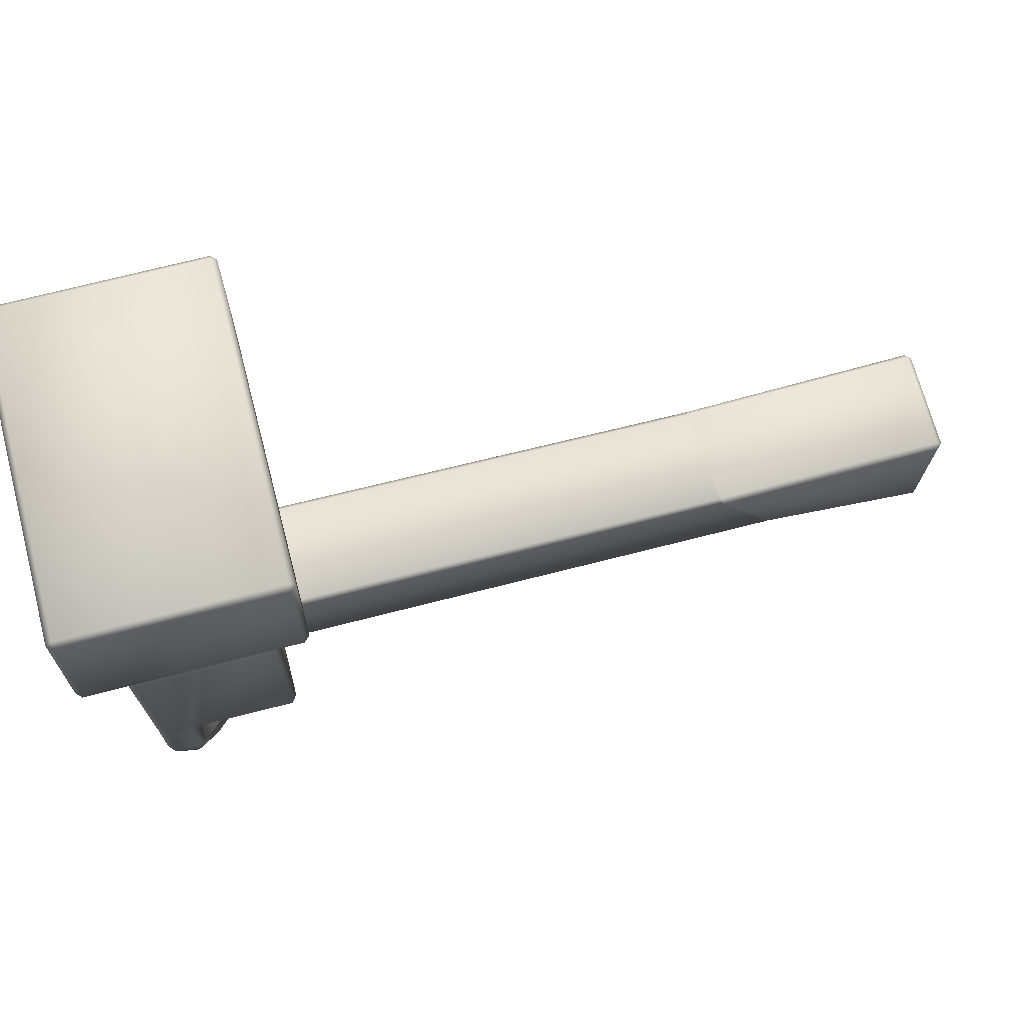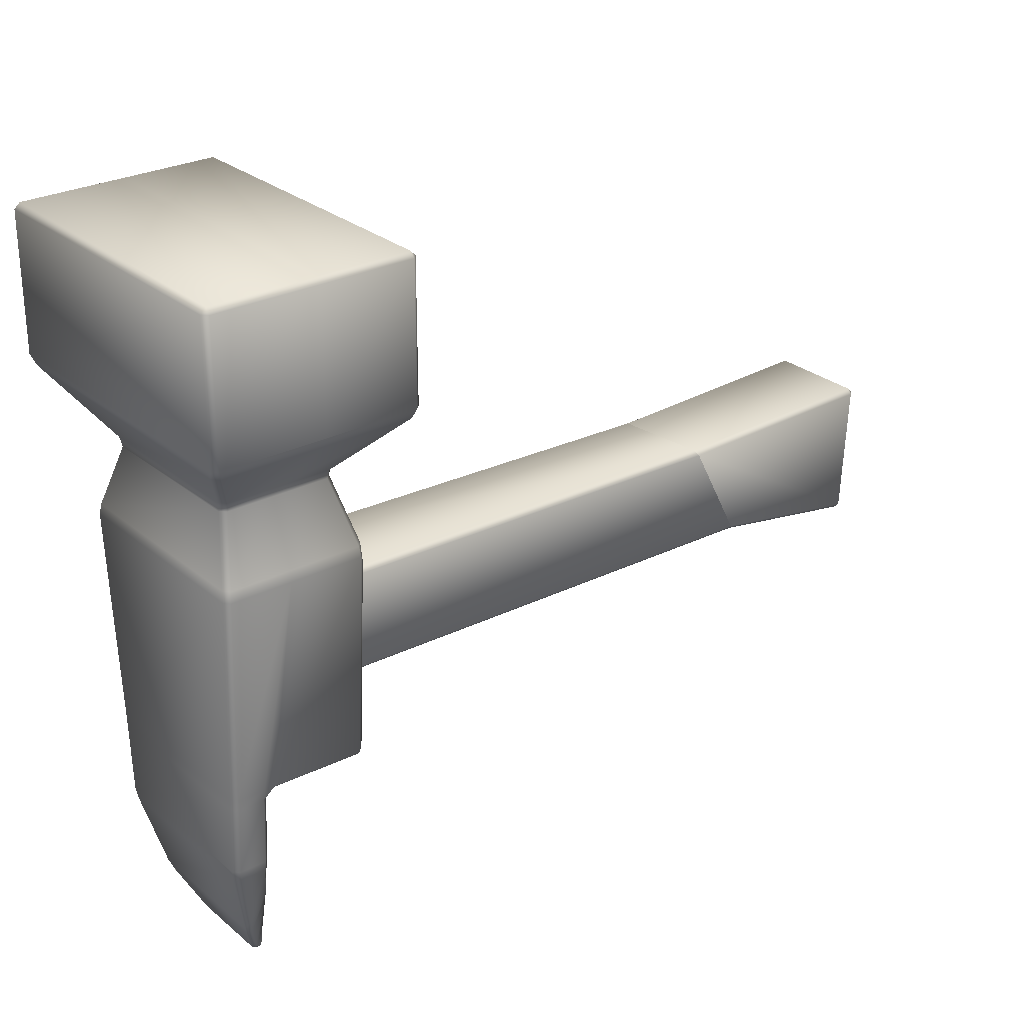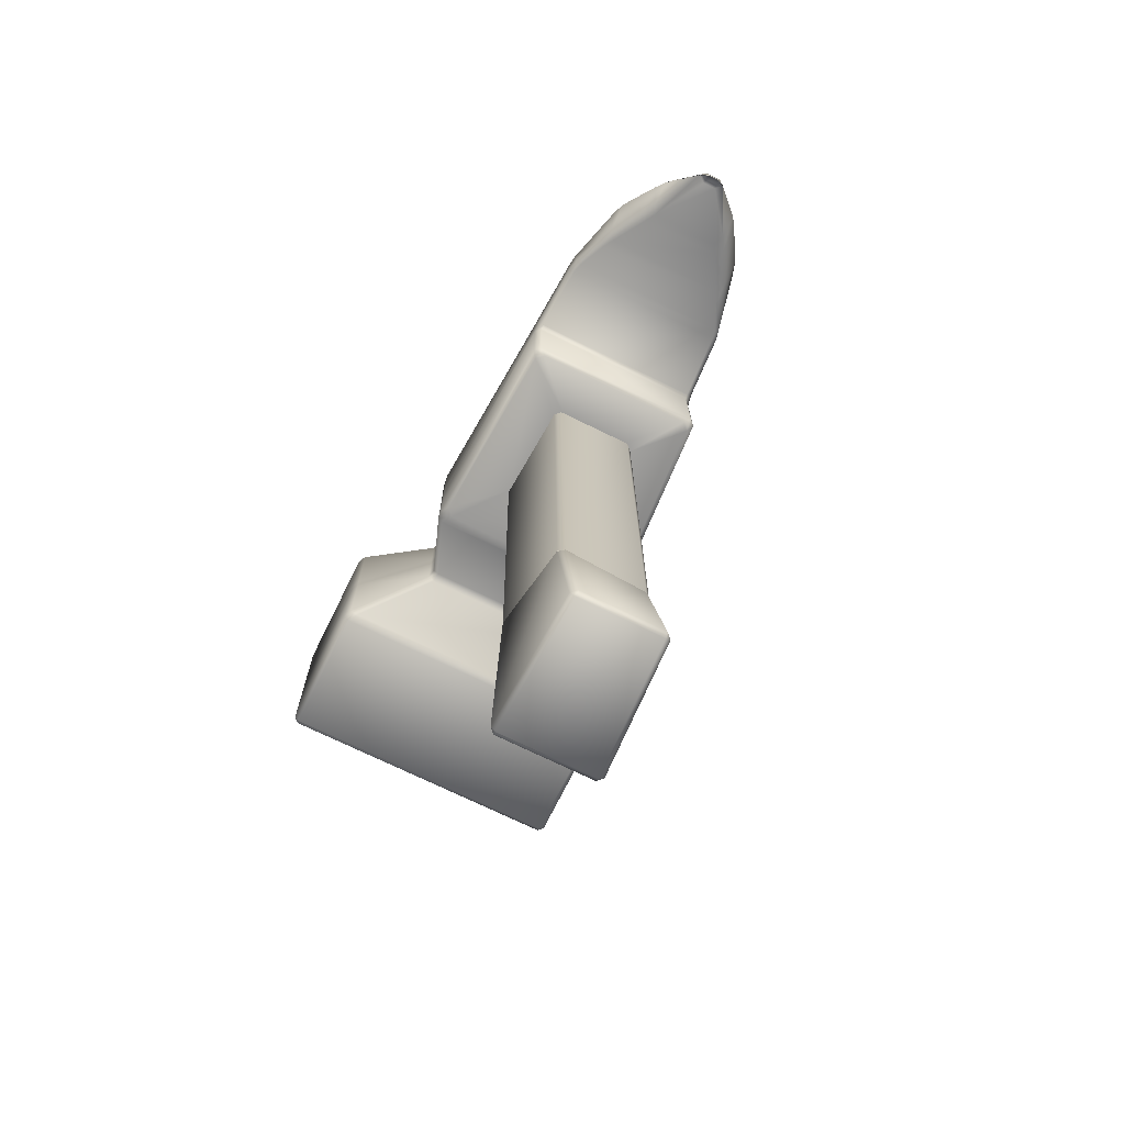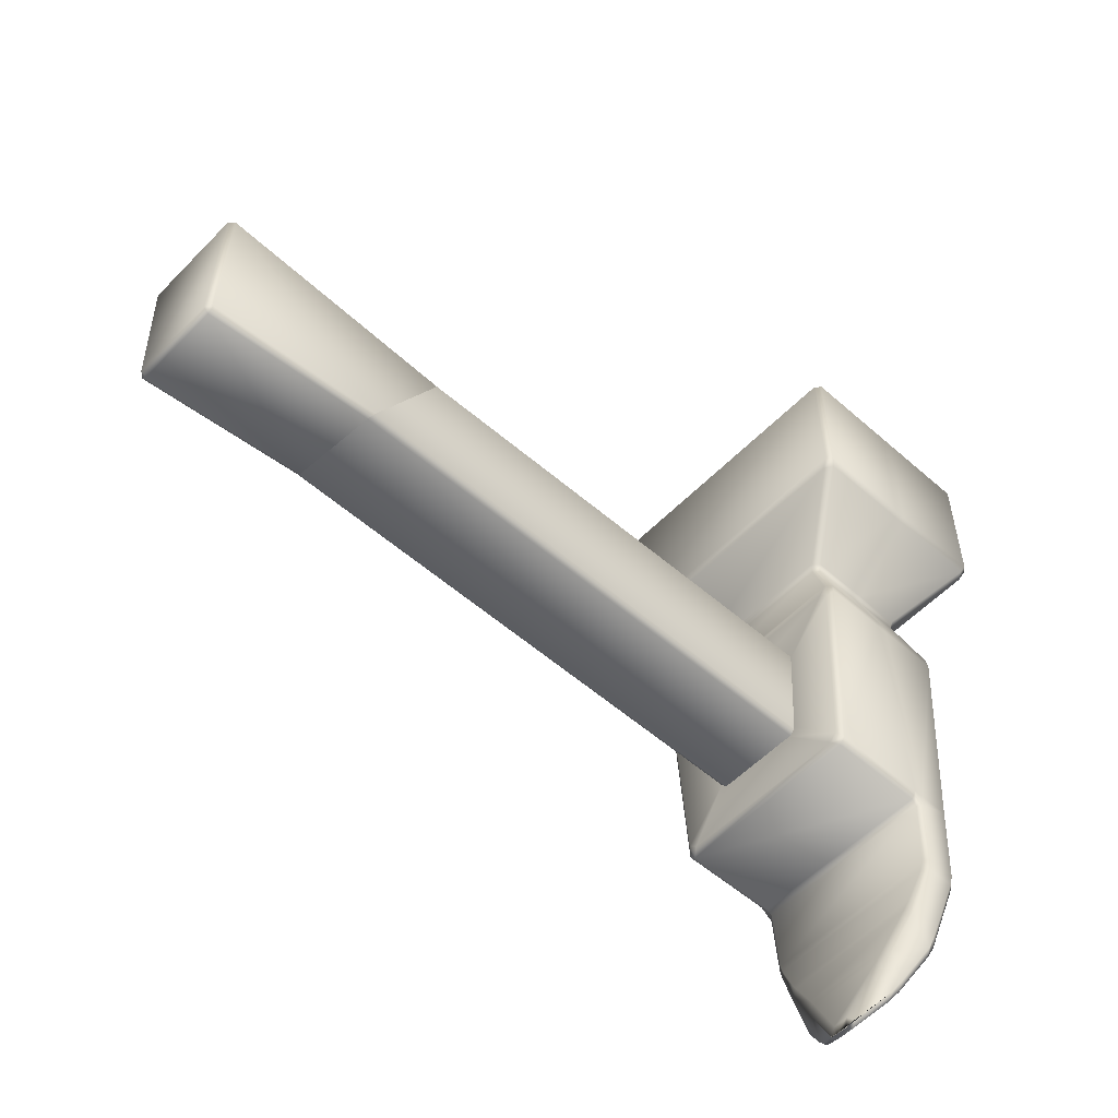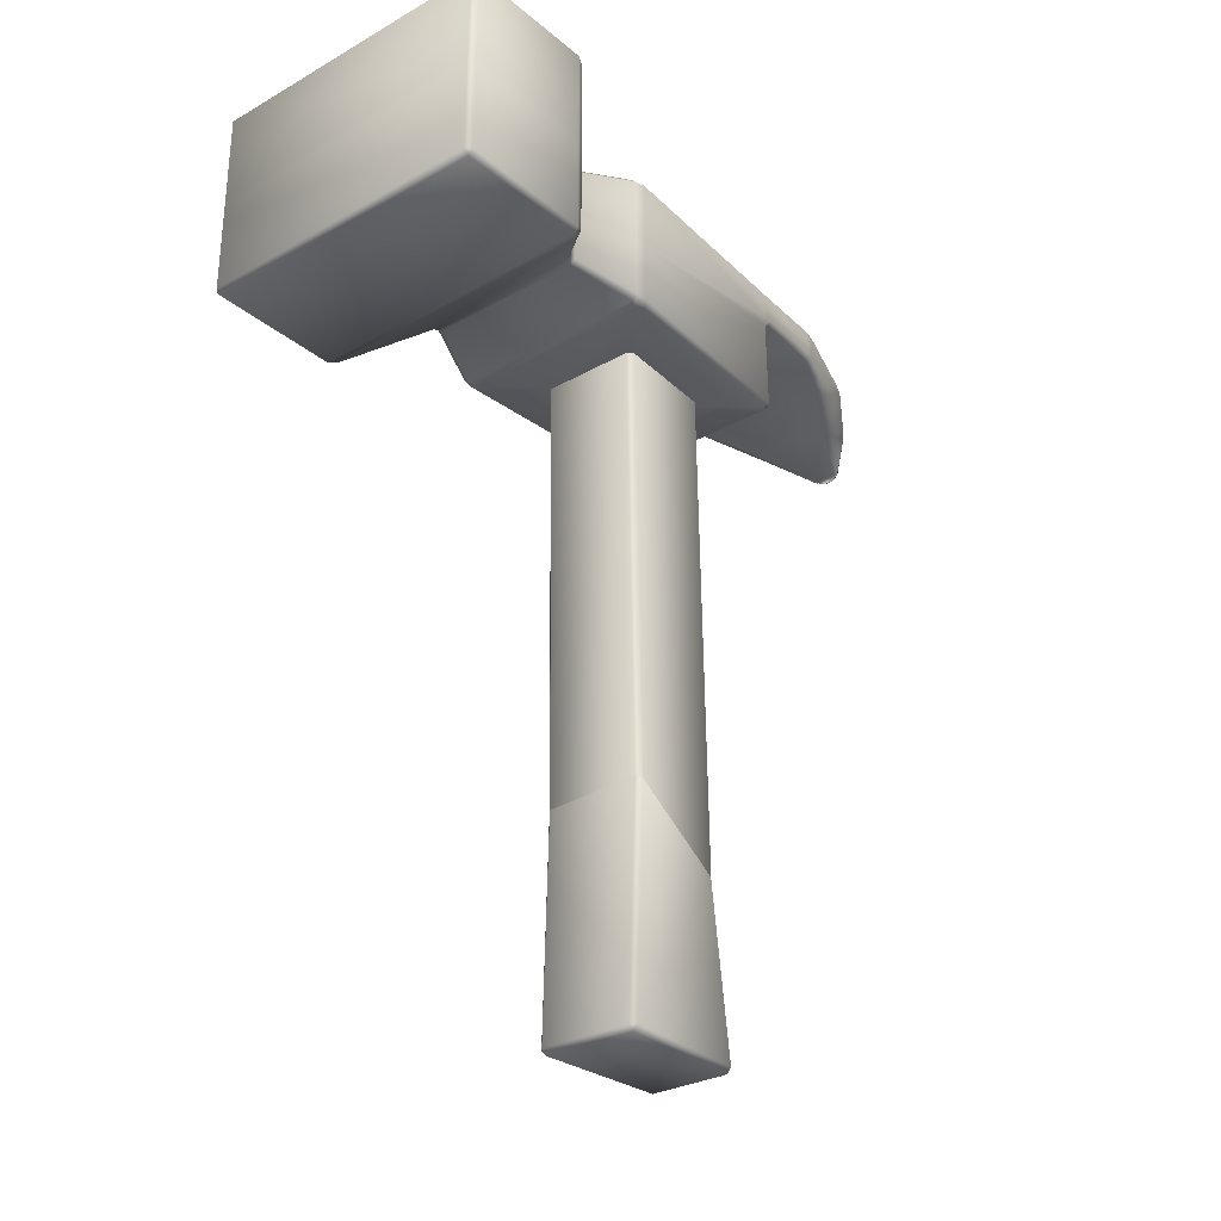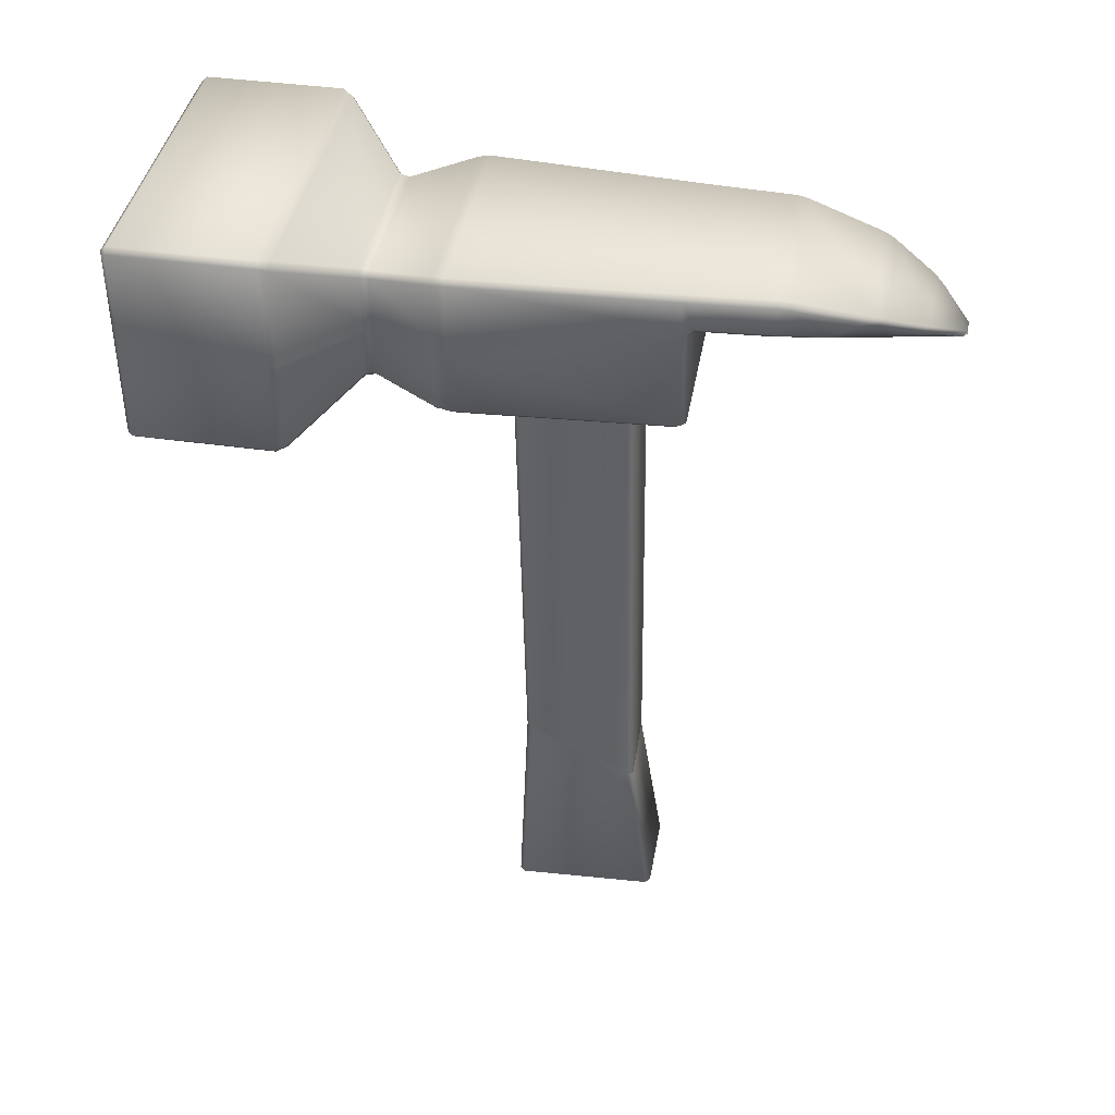
<metadata>
{"format":"obj","ext":"obj","renderer":"f3d","projection":"perspective","resolution":1024,"background":"white","views":[{"elev":69.2,"azim":-104.7,"up":"+Z"},{"elev":27.3,"azim":-128.4,"up":"+Z"},{"elev":-71.4,"azim":153.8,"up":"+Y"},{"elev":-55.1,"azim":47.0,"up":"+Z"},{"elev":-29.5,"azim":39.7,"up":"+Y"},{"elev":40.6,"azim":99.9,"up":"+Y"}]}
</metadata>
<code>
o Cube
v 0.8789 5.364 -0.9333
v 0.8729 5.364 -1.031
v 0.8241 5.412 -1.031
v 0.83 5.413 -0.9332
v 0.3486 4.119 -0.5103
v 0.4197 4.119 -0.4435
v 0.7376 5.299 1.694
v 0.7954 5.24 1.688
v 0.7766 5.232 1.609
v 0.7254 5.283 1.607
v 0.7954 4.307 1.688
v 0.7376 4.248 1.694
v 0.7254 4.265 1.607
v 0.7766 4.315 1.609
v -0.8789 5.364 -0.9333
v -0.83 5.413 -0.9332
v -0.8241 5.412 -1.031
v -0.8729 5.364 -1.031
v -0.4197 4.119 -0.4435
v -0.3486 4.119 -0.5103
v -0.7954 5.24 1.688
v -0.7376 5.299 1.694
v -0.7254 5.283 1.607
v -0.7766 5.232 1.609
v -0.7376 4.248 1.694
v -0.7954 4.307 1.688
v -0.7766 4.315 1.609
v -0.7254 4.265 1.607
v -0.4077 4.119 0.5103
v -0.4745 4.119 0.4392
v -0.9832 5.367 1.046
v -0.9308 5.417 1.047
v -0.9481 5.428 0.9512
v -0.9969 5.379 0.9513
v 0.9308 5.417 1.047
v 0.9832 5.367 1.046
v 0.9969 5.379 0.9513
v 0.9481 5.428 0.9512
v 0.4745 4.119 0.4392
v 0.4077 4.119 0.5103
v -1.37 3.845 2.319
v -1.418 3.894 2.319
v -1.383 3.922 2.237
v -1.311 3.873 2.231
v -1.418 5.654 2.319
v -1.37 5.702 2.319
v -1.311 5.675 2.231
v -1.383 5.625 2.237
v 1.37 5.702 2.319
v 1.418 5.654 2.319
v 1.383 5.625 2.237
v 1.311 5.675 2.231
v 1.418 3.894 2.319
v 1.37 3.845 2.319
v 1.311 3.873 2.231
v 1.383 3.922 2.237
v -1.37 3.894 3.586
v -1.418 3.894 3.537
v -1.37 3.845 3.537
v -1.418 5.654 3.537
v -1.37 5.654 3.586
v -1.37 5.702 3.537
v 1.37 5.654 3.586
v 1.418 5.654 3.537
v 1.37 5.702 3.537
v 1.418 3.894 3.537
v 1.37 3.894 3.586
v 1.37 3.845 3.537
v 0.8789 5.014 -0.9344
v 0.827 5.021 -0.9829
v 0.8241 5.07 -1.031
v 0.8729 5.119 -1.031
v 0.8789 5.112 -0.9333
v -0.9969 4.83 0.9513
v -0.9969 4.732 0.9513
v -0.9832 4.725 1.046
v -0.9832 4.822 1.046
v 0.9969 4.732 0.9513
v 0.9969 4.83 0.9513
v 0.9832 4.822 1.046
v 0.9832 4.725 1.046
v -0.8789 5.014 -0.9344
v -0.8789 5.112 -0.9333
v -0.8729 5.119 -1.031
v -0.8241 5.07 -1.031
v -0.827 5.021 -0.9829
v -0.7766 4.822 1.609
v -0.7766 4.725 1.609
v -0.7954 4.725 1.688
v -0.7954 4.822 1.688
v 0.7766 4.725 1.609
v 0.7766 4.822 1.609
v 0.7954 4.822 1.688
v 0.7954 4.725 1.688
v -1.383 4.822 2.237
v -1.383 4.725 2.237
v -1.418 4.725 2.319
v -1.418 4.822 2.319
v 1.383 4.725 2.237
v 1.383 4.822 2.237
v 1.418 4.822 2.319
v 1.418 4.725 2.319
v -1.37 4.822 3.586
v -1.418 4.822 3.537
v -1.418 4.725 3.537
v -1.37 4.725 3.586
v 1.37 4.725 3.586
v 1.418 4.725 3.537
v 1.418 4.822 3.537
v 1.37 4.822 3.586
v -0.7724 5.4 -1.763
v -0.8222 5.35 -1.763
v -0.8354 5.364 -1.667
v -0.7866 5.412 -1.667
v 0.7724 5.4 -1.763
v 0.7866 5.412 -1.667
v 0.8354 5.364 -1.667
v 0.8222 5.35 -1.763
v 0.8128 5.112 -1.76
v 0.8354 5.119 -1.667
v 0.7866 5.07 -1.667
v 0.758 5.062 -1.764
v -0.8128 5.112 -1.76
v -0.758 5.062 -1.764
v -0.7866 5.07 -1.667
v -0.8354 5.119 -1.667
v -0.5876 5.201 -2.516
v -0.6421 5.173 -2.468
v -0.6828 5.205 -2.345
v -0.629 5.234 -2.425
v 0.5876 5.201 -2.516
v 0.629 5.234 -2.425
v 0.6828 5.205 -2.345
v 0.6421 5.173 -2.468
v 0.6369 5.024 -2.195
v 0.6963 5.05 -2.083
v 0.6366 5.014 -2.037
v 0.5844 4.995 -2.133
v -0.6369 5.024 -2.195
v -0.5844 4.995 -2.133
v -0.6366 5.014 -2.037
v -0.6963 5.05 -2.083
v -0.3096 4.983 -2.943
v -0.3789 4.972 -2.885
v -0.4448 5.021 -2.79
v -0.3849 5.034 -2.861
v 0.3096 4.983 -2.943
v 0.3849 5.034 -2.861
v 0.4448 5.021 -2.79
v 0.3789 4.972 -2.885
v 0.3789 4.91 -2.658
v 0.4518 4.941 -2.527
v 0.386 4.917 -2.47
v 0.3342 4.894 -2.565
v -0.3789 4.91 -2.658
v -0.3342 4.894 -2.565
v -0.386 4.917 -2.47
v -0.4518 4.941 -2.527
v -0.07044 4.809 -3.169
v -0.0444 4.766 -3.161
v -0.1285 4.79 -3.122
v 0.07044 4.809 -3.169
v 0.1285 4.79 -3.122
v 0.0444 4.766 -3.161
v 0.1285 4.792 -3.129
v 0.06347 4.767 -3.074
v 0.0444 4.768 -3.168
v -0.1285 4.792 -3.129
v -0.0444 4.768 -3.168
v -0.06347 4.767 -3.074
v -0.8341 4.119 -0.8844
v -0.8788 4.168 -0.9504
v -0.827 4.168 -0.9991
v -0.763 4.119 -0.9512
v -0.9437 4.119 0.8801
v -0.8769 4.119 0.9512
v -0.9308 4.13 1.047
v -0.9832 4.18 1.046
v -0.997 4.168 0.9513
v 0.763 4.119 -0.9512
v 0.827 4.168 -0.9991
v 0.8788 4.168 -0.9504
v 0.8341 4.119 -0.8844
v 0.9832 4.18 1.046
v 0.9308 4.13 1.047
v 0.8769 4.119 0.9512
v 0.9437 4.119 0.8801
v 0.997 4.168 0.9513
f 2 72 120 117
f 11 94 99 56
f 84 18 113 126
f 4 16 33 38
f 17 3 116 114
f 27 88 76 178
f 25 12 55 44
f 93 8 51 100
f 91 14 184 81
f 97 42 58 105
f 29 40 186 176
f 74 34 15 83
f 9 92 80 36
f 182 69 78 188
f 53 102 108 66
f 101 50 64 109
f 45 98 104 60
f 49 46 62 65
f 67 107 106 57
f 110 63 61 103
f 13 28 177 185
f 87 24 31 77
f 7 22 47 52
f 89 26 43 96
f 71 85 125 121
f 173 86 70 181
f 111 115 132 130
f 118 119 136 133
f 5 20 174 180
f 19 30 175 171
f 179 75 82 172
f 143 147 162 159
f 123 112 129 142
f 127 131 148 146
f 122 124 141 137
f 150 151 165 163
f 138 140 157 153
f 134 135 152 149
f 139 128 145 158
f 155 144 161 168
f 169 160 164 167
f 154 156 170 166
f 21 90 95 48
f 39 6 183 187
f 41 54 68 59
f 23 10 35 32
f 1 2 3 4
f 7 8 9 10
f 11 12 13 14
f 15 16 17 18
f 21 22 23 24
f 25 26 27 28
f 31 32 33 34
f 35 36 37 38
f 41 42 43 44
f 45 46 47 48
f 49 50 51 52
f 53 54 55 56
f 57 58 59
f 60 61 62
f 63 64 65
f 66 67 68
f 69 70 71 72 73
f 74 75 76 77
f 78 79 80 81
f 82 83 84 85 86
f 87 88 89 90
f 91 92 93 94
f 95 96 97 98
f 99 100 101 102
f 103 104 105 106
f 107 108 109 110
f 111 112 113 114
f 115 116 117 118
f 119 120 121 122
f 123 124 125 126
f 127 128 129 130
f 131 132 133 134
f 135 136 137 138
f 139 140 141 142
f 143 144 145 146
f 147 148 149 150
f 151 152 153 154
f 155 156 157 158
f 159 160 161
f 162 163 164
f 165 166 167
f 168 169 170
f 171 172 173 174
f 175 176 177 178 179
f 180 181 182 183
f 184 185 186 187 188
f 171 175 179 172
f 180 174 173 181
f 69 182 181 70
f 77 31 34 74
f 81 184 188 78
f 86 173 172 82
f 38 33 32 35
f 4 38 37 1
f 176 186 185 177
f 33 16 15 34
f 16 4 3 17
f 187 183 182 188
f 90 21 24 87
f 94 11 14 91
f 10 23 22 7
f 28 13 12 25
f 177 28 27 178
f 23 32 31 24
f 35 10 9 36
f 13 185 184 14
f 98 45 48 95
f 102 53 56 99
f 52 47 46 49
f 44 55 54 41
f 21 48 47 22
f 51 8 7 52
f 25 44 43 26
f 11 56 55 12
f 103 61 60 104
f 107 67 66 108
f 65 62 61 63
f 59 68 67 57
f 53 66 68 54
f 58 42 41 59
f 49 65 64 50
f 45 60 62 46
f 1 73 72 2
f 178 76 75 179
f 36 80 79 37
f 18 84 83 15
f 26 89 88 27
f 8 93 92 9
f 42 97 96 43
f 50 101 100 51
f 57 106 105 58
f 63 110 109 64
f 97 105 104 98
f 101 109 108 102
f 110 103 106 107
f 93 100 99 94
f 89 96 95 90
f 91 81 80 92
f 87 77 76 88
f 85 71 70 86
f 73 79 78 69
f 74 83 82 75
f 114 116 115 111
f 117 120 119 118
f 112 123 126 113
f 124 122 121 125
f 71 121 120 72
f 116 3 2 117
f 113 18 17 114
f 125 85 84 126
f 130 132 131 127
f 133 136 135 134
f 128 139 142 129
f 140 138 137 141
f 111 130 129 112
f 141 124 123 142
f 118 133 132 115
f 136 119 122 137
f 146 148 147 143
f 149 152 151 150
f 144 155 158 145
f 156 154 153 157
f 139 158 157 140
f 152 135 138 153
f 148 131 134 149
f 127 146 145 128
f 159 162 164 160
f 163 165 167 164
f 160 169 168 161
f 169 167 166 170
f 143 159 161 144
f 170 156 155 168
f 150 163 162 147
f 165 151 154 166
f 174 20 19 171
f 29 176 175 30
f 183 6 5 180
f 39 187 186 40
f 73 1 37 79
o Cube.001
v 0.4186 4.119 -0.4616
v 0.3668 4.119 -0.5103
v -0.3668 4.119 -0.5103
v -0.4186 4.119 -0.4616
v -0.4759 4.119 0.4616
v -0.4302 4.119 0.5103
v 0.4302 4.119 0.5103
v 0.4759 4.119 0.4616
v 0.4723 0.09055 0.3717
v 0.4263 0.1153 0.4226
v 0.3684 -0.4602 -0.5963
v 0.42 -0.4292 -0.5485
v -0.4152 -0.4832 -0.5232
v -0.3631 -0.5072 -0.5737
v -0.4316 0.06009 0.449
v -0.4771 0.02973 0.4014
f 195 194 203 198
f 189 196 197 200
f 193 192 201 204
f 199 190 189 200
f 201 192 191 202
f 195 198 197 196
f 193 204 203 194
f 191 190 199 202
o Cube.002
v -0.4178 -1.953 -0.7517
v -0.3667 -1.954 -0.8011
v -0.3691 -2.002 -0.7599
v -0.4767 -1.953 0.4601
v -0.4278 -2.002 0.4615
v -0.4302 -1.953 0.5089
v 0.3669 -1.954 -0.8021
v 0.418 -1.953 -0.7529
v 0.3691 -2.002 -0.7599
v 0.4301 -1.953 0.5083
v 0.4278 -2.002 0.4615
v 0.4765 -1.953 0.4595
v 0.4263 0.1153 0.4226
v 0.4724 0.09152 0.3734
v 0.4202 -0.427 -0.5445
v 0.3684 -0.4602 -0.5963
v -0.3631 -0.5072 -0.5737
v -0.4155 -0.4804 -0.5182
v -0.4772 0.03037 0.4026
v -0.4316 0.06009 0.449
f 221 220 211 206
f 217 224 210 214
f 219 218 216 212
f 207 213 215 209
f 205 206 207
f 208 209 210
f 211 212 213
f 214 215 216
f 207 209 208 205
f 213 207 206 211
f 209 215 214 210
f 215 213 212 216
f 217 214 216 218
f 223 208 210 224
f 211 220 219 212
f 205 222 221 206
f 223 222 205 208

</code>
